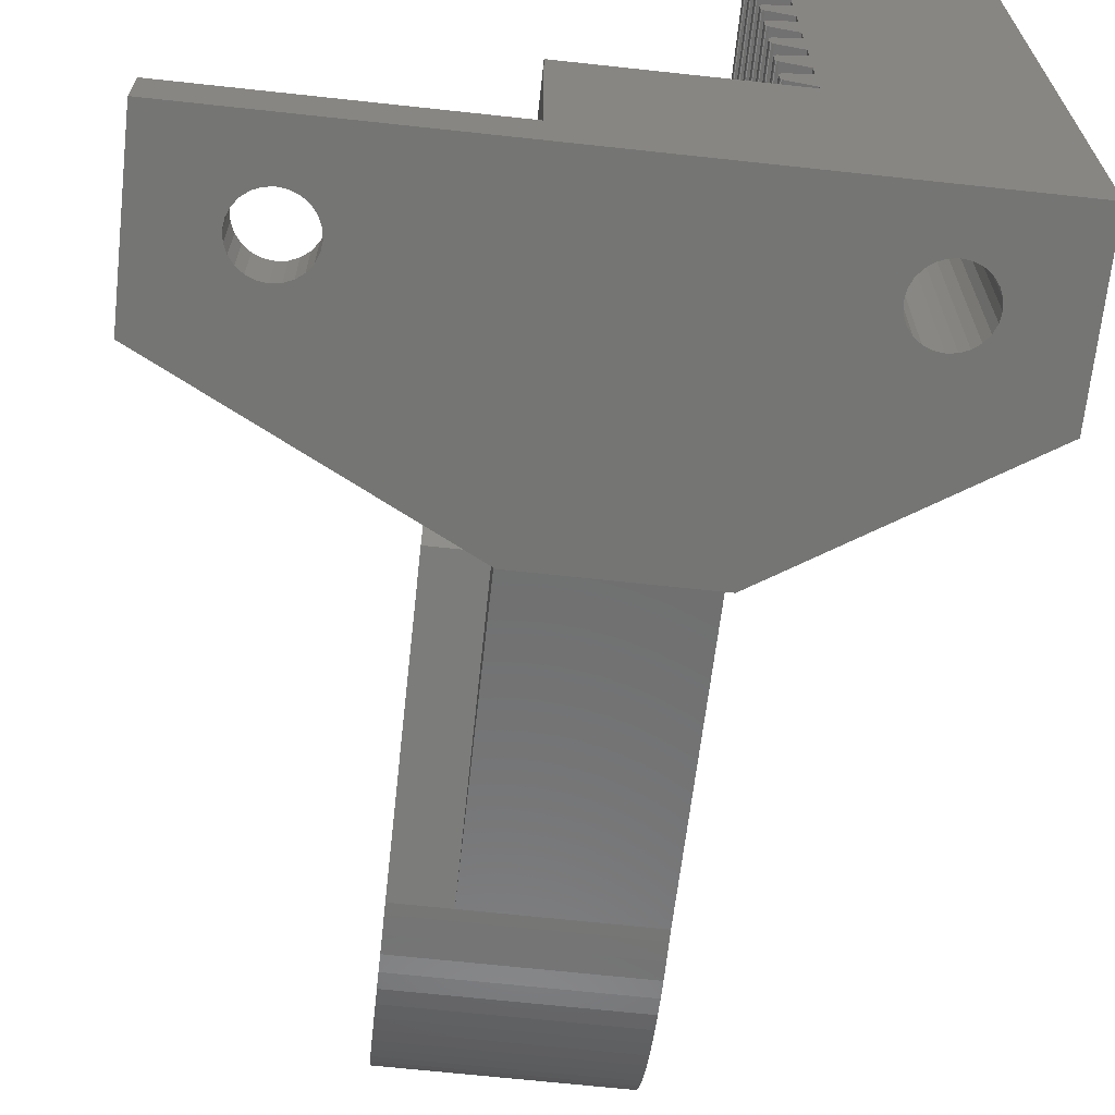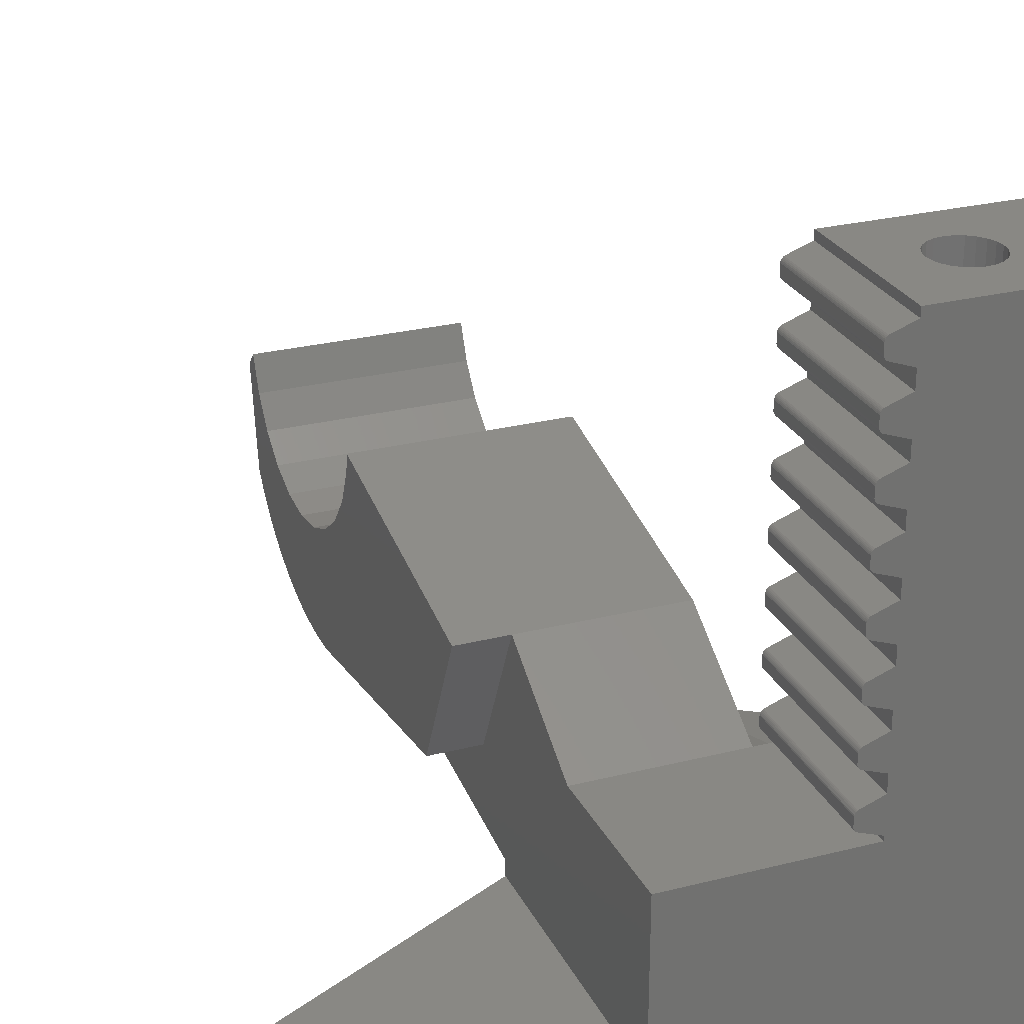
<metadata>
{"format":"stl","ext":"stl","renderer":"f3d","projection":"perspective","resolution":1024,"background":"white","views":[{"elev":-67.3,"azim":-6.2,"up":"+Y"},{"elev":26.5,"azim":-21.6,"up":"+Y"}]}
</metadata>
<code>
# stl→obj: 367 verts, 822 faces
v -4205 -514.7 51.93
v -4206 -514.1 41.93
v -4205 -514.7 41.93
v -4206 -514.1 51.93
v -4207 -514.1 41.93
v -4207 -514.1 51.93
v -4207 -514 51.93
v -4207 -514 41.93
v -4207 -513.9 51.93
v -4207 -513.9 41.93
v -4207 -513.8 51.93
v -4207 -513.8 41.93
v -4207 -513.2 51.93
v -4207 -513.2 41.93
v -4207 -513.1 51.93
v -4207 -513.1 41.93
v -4207 -513 51.93
v -4207 -513 41.93
v -4207 -512.9 51.93
v -4207 -512.9 41.93
v -4206 -512.9 41.93
v -4206 -512.9 51.93
v -4205 -512.3 41.93
v -4205 -512.3 51.93
v -4205 -511.2 51.93
v -4205 -511.2 41.93
v -4206 -510.7 41.93
v -4206 -510.7 51.93
v -4207 -510.6 41.93
v -4207 -510.6 51.93
v -4207 -510.5 51.93
v -4207 -510.5 41.93
v -4207 -510.4 51.93
v -4207 -510.4 41.93
v -4207 -509.8 51.93
v -4207 -509.8 41.93
v -4207 -509.7 51.93
v -4207 -509.7 41.93
v -4207 -509.6 51.93
v -4207 -509.6 41.93
v -4207 -509.5 51.93
v -4207 -509.5 41.93
v -4206 -509.4 41.93
v -4206 -509.4 51.93
v -4205 -508.9 41.93
v -4205 -508.9 51.93
v -4205 -507.8 51.93
v -4205 -507.8 41.93
v -4206 -507.2 41.93
v -4206 -507.2 51.93
v -4207 -507.2 41.93
v -4207 -507.2 51.93
v -4207 -507.1 51.93
v -4207 -507.1 41.93
v -4207 -507 51.93
v -4207 -507 41.93
v -4207 -506.9 51.93
v -4207 -506.9 41.93
v -4207 -506.3 51.93
v -4207 -506.3 41.93
v -4207 -506.2 51.93
v -4207 -506.2 41.93
v -4207 -506.1 51.93
v -4207 -506.1 41.93
v -4206 -506 41.93
v -4206 -506 51.93
v -4205 -505.5 41.93
v -4205 -505.5 51.93
v -4205 -504.3 51.93
v -4205 -504.3 41.93
v -4206 -503.8 41.93
v -4206 -503.8 51.93
v -4207 -503.8 41.93
v -4207 -503.8 51.93
v -4207 -503.7 51.93
v -4207 -503.7 41.93
v -4207 -503.6 51.93
v -4207 -503.6 41.93
v -4207 -503.5 51.93
v -4207 -503.5 41.93
v -4207 -502.9 51.93
v -4207 -502.9 41.93
v -4207 -502.8 51.93
v -4207 -502.8 41.93
v -4207 -502.7 51.93
v -4207 -502.7 41.93
v -4207 -502.6 51.93
v -4207 -502.6 41.93
v -4206 -502.6 41.93
v -4206 -502.6 51.93
v -4205 -502 41.93
v -4205 -502 51.93
v -4205 -500.9 51.93
v -4205 -500.9 41.93
v -4206 -500.4 41.93
v -4206 -500.4 51.93
v -4207 -500.3 41.93
v -4207 -500.3 51.93
v -4207 -500.2 51.93
v -4207 -500.2 41.93
v -4207 -500.1 51.93
v -4207 -500.1 41.93
v -4207 -500 51.93
v -4207 -500 41.93
v -4207 -499.5 51.93
v -4207 -499.5 41.93
v -4207 -499.4 51.93
v -4207 -499.4 41.93
v -4207 -499.3 51.93
v -4207 -499.3 41.93
v -4207 -499.2 51.93
v -4207 -499.2 41.93
v -4206 -499.1 41.93
v -4206 -499.1 51.93
v -4205 -498.6 41.93
v -4205 -498.6 51.93
v -4205 -497.5 51.93
v -4205 -497.5 41.93
v -4206 -496.9 41.93
v -4206 -496.9 51.93
v -4207 -496.9 41.93
v -4207 -496.9 51.93
v -4207 -496.8 51.93
v -4207 -496.8 41.93
v -4207 -496.7 51.93
v -4207 -496.7 41.93
v -4207 -496.6 51.93
v -4207 -496.6 41.93
v -4207 -496 51.93
v -4207 -496 41.93
v -4207 -495.9 51.93
v -4207 -495.9 41.93
v -4207 -495.8 51.93
v -4207 -495.8 41.93
v -4206 -495.7 41.93
v -4206 -495.7 51.93
v -4205 -495.2 41.93
v -4205 -495.2 51.93
v -4205 -494 51.93
v -4205 -494 41.93
v -4206 -493.5 41.93
v -4206 -493.5 51.93
v -4207 -493.4 41.93
v -4207 -493.4 51.93
v -4207 -493.3 51.93
v -4207 -493.3 41.93
v -4207 -493.2 51.93
v -4207 -493.2 41.93
v -4207 -492.6 51.93
v -4207 -492.6 41.93
v -4207 -492.5 51.93
v -4207 -492.5 41.93
v -4207 -492.4 51.93
v -4207 -492.4 41.93
v -4207 -492.3 51.93
v -4207 -492.3 41.93
v -4206 -492.3 41.93
v -4206 -492.3 51.93
v -4205 -491.7 41.93
v -4205 -491.7 51.93
v -4205 -490.6 51.93
v -4205 -490.6 41.93
v -4206 -490.1 41.93
v -4206 -490.1 51.93
v -4207 -490 41.93
v -4207 -490 51.93
v -4207 -489.9 51.93
v -4207 -489.9 41.93
v -4207 -489.8 51.93
v -4207 -489.8 41.93
v -4207 -489.7 51.93
v -4207 -489.7 41.93
v -4207 -489.1 51.93
v -4207 -489.1 41.93
v -4207 -489 51.93
v -4207 -489 41.93
v -4207 -488.9 51.93
v -4207 -488.9 41.93
v -4206 -488.8 41.93
v -4206 -488.8 51.93
v -4205 -488.3 41.93
v -4205 -488.3 51.93
v -4205 -487.7 51.93
v -4205 -487.7 41.93
v -4207 -508 18.23
v -4220 -510.2 17.34
v -4220 -508 18.23
v -4207 -510.2 17.34
v -4220 -514.4 11.87
v -4207 -513.5 14.04
v -4207 -514.4 11.87
v -4220 -513.5 14.04
v -4220 -512 15.91
v -4207 -512 15.91
v -4207 -506.8 18.39
v -4220 -506.8 18.39
v -4207 -521.5 13.63
v -4220 -521.5 12.99
v -4207 -521.5 12.99
v -4220 -521.5 13.63
v -4217 -521.5 13.63
v -4220 -521.5 12.45
v -4207 -521.5 12.45
v -4220 -521.5 11.91
v -4207 -521.5 11.91
v -4220 -521.4 10.83
v -4207 -521.4 10.83
v -4220 -521.2 9.76
v -4207 -521.2 9.76
v -4220 -520.9 8.708
v -4207 -520.9 8.708
v -4220 -520.6 7.68
v -4207 -520.6 7.68
v -4220 -520.2 6.679
v -4207 -520.2 6.679
v -4220 -519.7 5.713
v -4207 -519.7 5.713
v -4220 -519.1 4.787
v -4207 -519.1 4.787
v -4220 -518.5 3.906
v -4207 -518.5 3.906
v -4220 -517.8 3.076
v -4207 -517.8 3.076
v -4220 -517.1 2.356
v -4207 -517.1 2.356
v -4207 -516.3 1.698
v -4220 -516.3 1.698
v -4207 -515.5 1.106
v -4220 -515.5 1.106
v -4220 -514.7 9.541
v -4207 -514.7 9.541
v -4220 -513.5 5.041
v -4207 -514.4 7.212
v -4207 -513.5 5.041
v -4220 -514.4 7.212
v -4220 -512 3.177
v -4207 -510.2 1.747
v -4220 -510.2 1.747
v -4207 -512 3.177
v -4207 -508 0.8479
v -4220 -508 0.8479
v -4205 -515 41.93
v -4205 -515 51.93
v -4217 -510.3 34.54
v -4207 -515 41.93
v -4207 -510.3 34.54
v -4217 -515 41.93
v -4220 -508.9 1.691e-11
v -4207 -508.9 -1.015e-13
v -4201 -487.7 45.2
v -4194 -487.7 41.93
v -4201 -487.7 45.51
v -4202 -487.7 45.93
v -4200 -487.7 45
v -4200 -487.7 44.93
v -4202 -487.7 46.41
v -4202 -487.7 46.93
v -4202 -487.7 47.44
v -4202 -487.7 47.93
v -4201 -487.7 48.34
v -4201 -487.7 48.66
v -4200 -487.7 48.86
v -4200 -487.7 48.93
v -4198 -487.7 45.93
v -4194 -487.7 51.93
v -4199 -487.7 45.51
v -4199 -487.7 45.2
v -4199 -487.7 45
v -4198 -487.7 46.41
v -4198 -487.7 46.93
v -4198 -487.7 47.44
v -4198 -487.7 47.93
v -4199 -487.7 48.34
v -4199 -487.7 48.66
v -4199 -487.7 48.86
v -4217 -515 51.93
v -4205 -520 41.93
v -4205 -515.7 41.93
v -4194 -517.1 41.93
v -4220 -519.1 30.46
v -4220 -510.3 34.54
v -4217 -519.1 30.46
v -4207 -524.4 33.63
v -4207 -517.1 33.63
v -4207 -528.4 33.63
v -4194 -528.4 41.93
v -4194 -528.4 51.93
v -4233 -528.4 51.93
v -4217 -525.4 51.93
v -4233 -525.4 51.93
v -4217 -524.4 33.63
v -4217 -525.4 33.63
v -4198 -528.4 47.44
v -4198 -528.4 47.93
v -4199 -528.4 48.34
v -4199 -528.4 48.66
v -4199 -528.4 48.86
v -4200 -528.4 48.93
v -4200 -528.4 48.86
v -4201 -528.4 48.66
v -4201 -528.4 48.34
v -4202 -528.4 47.93
v -4202 -528.4 47.44
v -4202 -528.4 46.93
v -4202 -528.4 46.41
v -4202 -528.4 45.93
v -4201 -528.4 45.51
v -4201 -528.4 45.2
v -4200 -528.4 45
v -4200 -528.4 44.93
v -4199 -528.4 45
v -4199 -528.4 45.2
v -4199 -528.4 45.51
v -4198 -528.4 45.93
v -4198 -528.4 46.41
v -4198 -528.4 46.93
v -4233 -528.4 41.93
v -4233 -525.4 41.93
v -4228 -525.4 45
v -4227 -525.4 44.93
v -4228 -525.4 45.2
v -4229 -525.4 45.51
v -4229 -525.4 45.93
v -4229 -525.4 46.41
v -4229 -525.4 46.93
v -4229 -525.4 47.44
v -4229 -525.4 47.93
v -4229 -525.4 48.34
v -4228 -525.4 48.66
v -4228 -525.4 48.86
v -4227 -525.4 48.93
v -4226 -525.4 45.2
v -4227 -525.4 45
v -4226 -525.4 45.51
v -4225 -525.4 45.93
v -4225 -525.4 46.41
v -4225 -525.4 46.93
v -4225 -525.4 47.44
v -4225 -525.4 47.93
v -4226 -525.4 48.34
v -4226 -525.4 48.66
v -4227 -525.4 48.86
v -4217 -528.4 33.63
v -4227 -528.4 48.93
v -4229 -528.4 45.93
v -4229 -528.4 45.51
v -4228 -528.4 45.2
v -4228 -528.4 45
v -4227 -528.4 44.93
v -4229 -528.4 46.41
v -4229 -528.4 46.93
v -4229 -528.4 47.44
v -4229 -528.4 47.93
v -4229 -528.4 48.34
v -4228 -528.4 48.66
v -4228 -528.4 48.86
v -4227 -528.4 45
v -4226 -528.4 45.2
v -4226 -528.4 45.51
v -4225 -528.4 45.93
v -4225 -528.4 46.41
v -4225 -528.4 46.93
v -4225 -528.4 47.44
v -4225 -528.4 47.93
v -4226 -528.4 48.34
v -4226 -528.4 48.66
v -4227 -528.4 48.86
f 1 2 3
f 2 1 4
f 4 5 2
f 5 4 6
f 7 5 6
f 5 7 8
f 9 8 7
f 8 9 10
f 9 10 9
f 10 9 10
f 11 10 9
f 10 11 12
f 13 12 11
f 12 13 14
f 15 14 13
f 14 15 16
f 15 16 15
f 16 15 16
f 17 16 15
f 16 17 18
f 19 18 17
f 18 19 20
f 19 21 20
f 21 19 22
f 22 23 21
f 23 22 24
f 25 23 24
f 23 25 26
f 25 27 26
f 27 25 28
f 28 29 27
f 29 28 30
f 30 29 30
f 29 30 29
f 31 29 30
f 29 31 32
f 33 32 31
f 32 33 34
f 33 34 33
f 34 33 34
f 35 34 33
f 34 35 36
f 37 36 35
f 36 37 38
f 39 38 37
f 38 39 40
f 39 40 39
f 40 39 40
f 41 40 39
f 40 41 42
f 41 43 42
f 43 41 44
f 44 45 43
f 45 44 46
f 47 45 46
f 45 47 48
f 47 49 48
f 49 47 50
f 50 51 49
f 51 50 52
f 53 51 52
f 51 53 54
f 53 54 53
f 54 53 54
f 55 54 53
f 54 55 56
f 57 56 55
f 56 57 58
f 59 58 57
f 58 59 60
f 59 60 59
f 60 59 60
f 61 60 59
f 60 61 62
f 63 62 61
f 62 63 64
f 63 64 63
f 64 63 64
f 63 65 64
f 65 63 66
f 66 67 65
f 67 66 68
f 69 67 68
f 67 69 70
f 69 71 70
f 71 69 72
f 72 73 71
f 73 72 74
f 75 73 74
f 73 75 76
f 77 76 75
f 76 77 78
f 77 78 77
f 78 77 78
f 79 78 77
f 78 79 80
f 81 80 79
f 80 81 82
f 83 82 81
f 82 83 84
f 85 84 83
f 84 85 86
f 85 86 85
f 86 85 86
f 87 86 85
f 86 87 88
f 87 89 88
f 89 87 90
f 90 91 89
f 91 90 92
f 93 91 92
f 91 93 94
f 93 95 94
f 95 93 96
f 96 97 95
f 97 96 98
f 98 97 98
f 97 98 97
f 99 97 98
f 97 99 100
f 101 100 99
f 100 101 102
f 103 102 101
f 102 103 104
f 105 104 103
f 104 105 106
f 107 106 105
f 106 107 108
f 109 108 107
f 108 109 110
f 111 110 109
f 110 111 112
f 111 112 111
f 112 111 112
f 111 113 112
f 113 111 114
f 114 115 113
f 115 114 116
f 117 115 116
f 115 117 118
f 117 119 118
f 119 117 120
f 120 121 119
f 121 120 122
f 123 121 122
f 121 123 124
f 123 124 123
f 124 123 124
f 125 124 123
f 124 125 126
f 127 126 125
f 126 127 128
f 129 128 127
f 128 129 130
f 131 130 129
f 130 131 132
f 131 132 131
f 132 131 132
f 133 132 131
f 132 133 134
f 133 134 133
f 134 133 134
f 133 135 134
f 135 133 136
f 136 137 135
f 137 136 138
f 139 137 138
f 137 139 140
f 139 141 140
f 141 139 142
f 142 143 141
f 143 142 144
f 144 143 144
f 143 144 143
f 145 143 144
f 143 145 146
f 147 146 145
f 146 147 148
f 147 148 147
f 148 147 148
f 149 148 147
f 148 149 150
f 151 150 149
f 150 151 152
f 153 152 151
f 152 153 154
f 153 154 153
f 154 153 154
f 155 154 153
f 154 155 156
f 155 157 156
f 157 155 158
f 158 159 157
f 159 158 160
f 161 159 160
f 159 161 162
f 161 163 162
f 163 161 164
f 164 165 163
f 165 164 166
f 167 165 166
f 165 167 168
f 167 168 167
f 168 167 168
f 169 168 167
f 168 169 170
f 171 170 169
f 170 171 172
f 173 172 171
f 172 173 174
f 173 174 173
f 174 173 174
f 175 174 173
f 174 175 176
f 177 176 175
f 176 177 178
f 177 178 177
f 178 177 178
f 177 179 178
f 179 177 180
f 180 181 179
f 181 180 182
f 183 181 182
f 181 183 184
f 185 186 187
f 186 185 188
f 189 190 191
f 190 189 192
f 188 193 186
f 193 188 194
f 192 194 190
f 194 192 193
f 195 187 196
f 187 195 185
f 197 198 199
f 198 197 200
f 200 197 201
f 199 202 203
f 202 199 198
f 203 204 205
f 204 203 202
f 205 206 207
f 206 205 204
f 207 208 209
f 208 207 206
f 209 210 211
f 210 209 208
f 211 212 213
f 212 211 210
f 213 214 215
f 214 213 212
f 215 216 217
f 216 215 214
f 217 218 219
f 218 217 216
f 219 220 221
f 220 219 218
f 221 222 223
f 222 221 220
f 223 224 225
f 224 223 222
f 226 224 227
f 224 226 225
f 228 227 229
f 227 228 226
f 230 191 231
f 191 230 189
f 232 233 234
f 233 232 235
f 236 237 238
f 237 236 239
f 238 240 241
f 240 238 237
f 236 234 239
f 234 236 232
f 235 231 233
f 231 235 230
f 1 242 243
f 242 1 3
f 244 245 246
f 245 244 247
f 240 248 241
f 248 240 249
f 249 229 248
f 229 249 228
f 184 250 251
f 250 184 252
f 252 184 253
f 253 184 183
f 251 250 254
f 251 254 255
f 253 183 256
f 256 183 257
f 257 183 258
f 258 183 259
f 259 183 260
f 260 183 261
f 261 183 262
f 262 183 263
f 251 264 265
f 264 251 266
f 266 251 267
f 267 251 268
f 268 251 255
f 265 264 269
f 265 269 270
f 265 270 271
f 265 271 272
f 265 272 273
f 265 273 274
f 265 274 275
f 265 275 263
f 265 263 183
f 276 245 247
f 245 243 242
f 243 245 276
f 277 278 245
f 279 278 277
f 280 244 281
f 244 280 282
f 279 283 284
f 283 279 285
f 285 279 286
f 286 265 287
f 265 286 279
f 265 279 251
f 251 181 184
f 181 251 162
f 162 251 159
f 159 251 140
f 140 251 137
f 137 251 118
f 118 251 115
f 115 251 94
f 94 251 91
f 91 251 70
f 70 251 67
f 67 251 48
f 48 251 45
f 45 251 26
f 26 251 23
f 23 251 3
f 3 251 242
f 242 251 278
f 278 251 279
f 278 245 242
f 16 12 14
f 12 16 10
f 10 16 16
f 10 16 10
f 10 16 18
f 10 18 8
f 8 18 20
f 8 20 5
f 5 20 21
f 5 21 2
f 2 21 23
f 2 23 3
f 38 34 36
f 34 38 34
f 34 38 40
f 34 40 32
f 32 40 40
f 32 40 29
f 29 40 42
f 29 42 29
f 29 42 43
f 29 43 27
f 27 43 45
f 27 45 26
f 60 58 60
f 58 60 56
f 56 60 62
f 56 62 54
f 54 62 64
f 54 64 54
f 54 64 64
f 54 64 51
f 51 64 65
f 51 65 49
f 49 65 67
f 49 67 48
f 84 80 82
f 80 84 78
f 78 84 86
f 78 86 78
f 78 86 86
f 78 86 76
f 76 86 88
f 76 88 73
f 73 88 89
f 73 89 71
f 71 89 91
f 71 91 70
f 108 104 106
f 104 108 102
f 102 108 110
f 102 110 100
f 100 110 112
f 100 112 97
f 97 112 112
f 97 112 97
f 97 112 113
f 97 113 95
f 95 113 115
f 95 115 94
f 132 128 130
f 128 132 126
f 126 132 132
f 126 132 124
f 124 132 134
f 124 134 124
f 124 134 134
f 124 134 121
f 121 134 135
f 121 135 119
f 119 135 137
f 119 137 118
f 152 148 150
f 148 152 148
f 148 152 154
f 148 154 146
f 146 154 154
f 146 154 143
f 143 154 156
f 143 156 143
f 143 156 157
f 143 157 141
f 141 157 159
f 141 159 140
f 174 172 174
f 172 174 170
f 170 174 176
f 170 176 168
f 168 176 178
f 168 178 168
f 168 178 178
f 168 178 165
f 165 178 179
f 165 179 163
f 163 179 181
f 163 181 162
f 278 279 284
f 245 278 284
f 171 173 173
f 173 171 169
f 173 169 175
f 175 169 167
f 175 167 177
f 177 167 167
f 177 167 177
f 177 167 166
f 177 166 180
f 180 166 164
f 180 164 182
f 182 164 161
f 147 151 149
f 151 147 147
f 151 147 153
f 153 147 145
f 153 145 153
f 153 145 144
f 153 144 155
f 155 144 144
f 155 144 158
f 158 144 142
f 158 142 160
f 160 142 139
f 127 131 129
f 131 127 125
f 131 125 131
f 131 125 123
f 131 123 133
f 133 123 123
f 133 123 133
f 133 123 122
f 133 122 136
f 136 122 120
f 136 120 138
f 138 120 117
f 103 107 105
f 107 103 101
f 107 101 109
f 109 101 99
f 109 99 111
f 111 99 98
f 111 98 111
f 111 98 98
f 111 98 114
f 114 98 96
f 114 96 116
f 116 96 93
f 79 83 81
f 83 79 77
f 83 77 85
f 85 77 77
f 85 77 85
f 85 77 75
f 85 75 87
f 87 75 74
f 87 74 90
f 90 74 72
f 90 72 92
f 92 72 69
f 57 59 59
f 59 57 55
f 59 55 61
f 61 55 53
f 61 53 63
f 63 53 53
f 63 53 63
f 63 53 52
f 63 52 66
f 66 52 50
f 66 50 68
f 68 50 47
f 33 37 35
f 37 33 33
f 37 33 39
f 39 33 31
f 39 31 39
f 39 31 30
f 39 30 41
f 41 30 30
f 41 30 44
f 44 30 28
f 44 28 46
f 46 28 25
f 11 15 13
f 15 11 9
f 15 9 15
f 15 9 9
f 15 9 17
f 17 9 7
f 17 7 19
f 19 7 6
f 19 6 22
f 22 6 4
f 22 4 24
f 24 4 1
f 288 289 290
f 289 288 287
f 289 287 243
f 243 287 265
f 182 265 183
f 265 182 161
f 265 161 160
f 265 160 139
f 265 139 138
f 265 138 117
f 265 117 116
f 265 116 93
f 265 93 92
f 265 92 69
f 265 69 68
f 265 68 47
f 265 47 46
f 265 46 25
f 265 25 24
f 265 24 1
f 265 1 243
f 243 276 289
f 196 246 195
f 246 196 281
f 246 281 244
f 201 280 200
f 280 201 282
f 200 202 198
f 202 200 280
f 202 280 204
f 204 280 206
f 206 280 208
f 208 280 210
f 210 280 212
f 212 280 214
f 214 280 216
f 216 280 218
f 218 280 220
f 220 280 281
f 220 281 222
f 222 281 224
f 224 281 227
f 227 281 189
f 227 189 230
f 227 230 229
f 189 281 192
f 192 281 193
f 193 281 186
f 186 281 187
f 187 281 196
f 229 236 248
f 236 229 232
f 232 229 235
f 235 229 230
f 248 236 238
f 248 238 241
f 203 197 199
f 197 284 283
f 284 197 203
f 284 203 205
f 284 205 207
f 284 207 209
f 284 209 211
f 284 211 213
f 284 213 215
f 284 215 217
f 284 217 219
f 284 219 221
f 284 221 223
f 284 223 225
f 284 225 226
f 284 226 245
f 245 226 228
f 245 228 231
f 231 228 233
f 233 228 234
f 234 228 239
f 239 228 249
f 239 249 237
f 237 249 240
f 245 191 246
f 191 245 231
f 246 191 190
f 246 190 194
f 246 194 188
f 246 188 185
f 246 185 195
f 197 291 201
f 291 197 283
f 276 292 289
f 292 276 291
f 291 276 282
f 291 282 201
f 282 276 247
f 282 247 244
f 272 293 294
f 293 272 271
f 273 294 295
f 294 273 272
f 273 296 274
f 296 273 295
f 274 297 275
f 297 274 296
f 275 298 263
f 298 275 297
f 263 299 262
f 299 263 298
f 262 300 261
f 300 262 299
f 261 301 260
f 301 261 300
f 302 260 301
f 260 302 259
f 303 259 302
f 259 303 258
f 304 258 303
f 258 304 257
f 305 257 304
f 257 305 256
f 306 256 305
f 256 306 253
f 307 253 306
f 253 307 252
f 307 250 252
f 250 307 308
f 308 254 250
f 254 308 309
f 309 255 254
f 255 309 310
f 310 268 255
f 268 310 311
f 311 267 268
f 267 311 312
f 312 266 267
f 266 312 313
f 264 313 314
f 313 264 266
f 269 314 315
f 314 269 264
f 270 315 316
f 315 270 269
f 271 316 293
f 316 271 270
f 290 317 288
f 317 290 318
f 318 319 320
f 319 318 321
f 321 318 322
f 322 318 323
f 323 318 290
f 323 290 324
f 324 290 325
f 325 290 326
f 326 290 327
f 327 290 328
f 328 290 329
f 329 290 330
f 330 290 331
f 331 290 289
f 292 332 289
f 332 292 318
f 332 318 333
f 333 318 320
f 289 332 334
f 289 334 335
f 289 335 336
f 289 336 337
f 289 337 338
f 289 338 339
f 289 339 340
f 289 340 341
f 289 341 342
f 289 342 331
f 292 317 318
f 317 292 343
f 286 343 285
f 343 286 317
f 317 286 310
f 310 286 311
f 311 286 312
f 312 286 313
f 313 286 314
f 314 286 287
f 314 287 315
f 315 287 316
f 316 287 293
f 293 287 294
f 294 287 295
f 295 287 296
f 296 287 297
f 297 287 298
f 298 287 344
f 317 345 288
f 345 317 346
f 346 317 347
f 347 317 348
f 348 317 349
f 349 317 310
f 288 345 350
f 288 350 351
f 288 351 352
f 288 352 353
f 288 353 354
f 288 354 355
f 288 355 356
f 288 356 344
f 288 344 287
f 309 349 310
f 349 309 357
f 357 309 308
f 357 308 358
f 358 308 307
f 358 307 359
f 359 307 306
f 359 306 360
f 360 306 305
f 360 305 361
f 361 305 304
f 361 304 362
f 362 304 303
f 362 303 363
f 363 303 302
f 363 302 364
f 364 302 301
f 364 301 365
f 365 301 300
f 365 300 366
f 366 300 299
f 366 299 367
f 367 299 298
f 367 298 344
f 283 292 291
f 292 283 343
f 343 283 285
f 350 325 351
f 325 350 324
f 345 324 350
f 324 345 323
f 346 323 345
f 323 346 322
f 346 321 322
f 321 346 347
f 347 319 321
f 319 347 348
f 348 320 319
f 320 348 349
f 349 333 320
f 333 349 357
f 357 332 333
f 332 357 358
f 358 334 332
f 334 358 359
f 335 359 360
f 359 335 334
f 336 360 361
f 360 336 335
f 337 361 362
f 361 337 336
f 338 362 363
f 362 338 337
f 339 363 364
f 363 339 338
f 340 364 365
f 364 340 339
f 340 366 341
f 366 340 365
f 341 367 342
f 367 341 366
f 342 344 331
f 344 342 367
f 331 356 330
f 356 331 344
f 330 355 329
f 355 330 356
f 329 354 328
f 354 329 355
f 353 328 354
f 328 353 327
f 352 327 353
f 327 352 326
f 351 326 352
f 326 351 325

</code>
